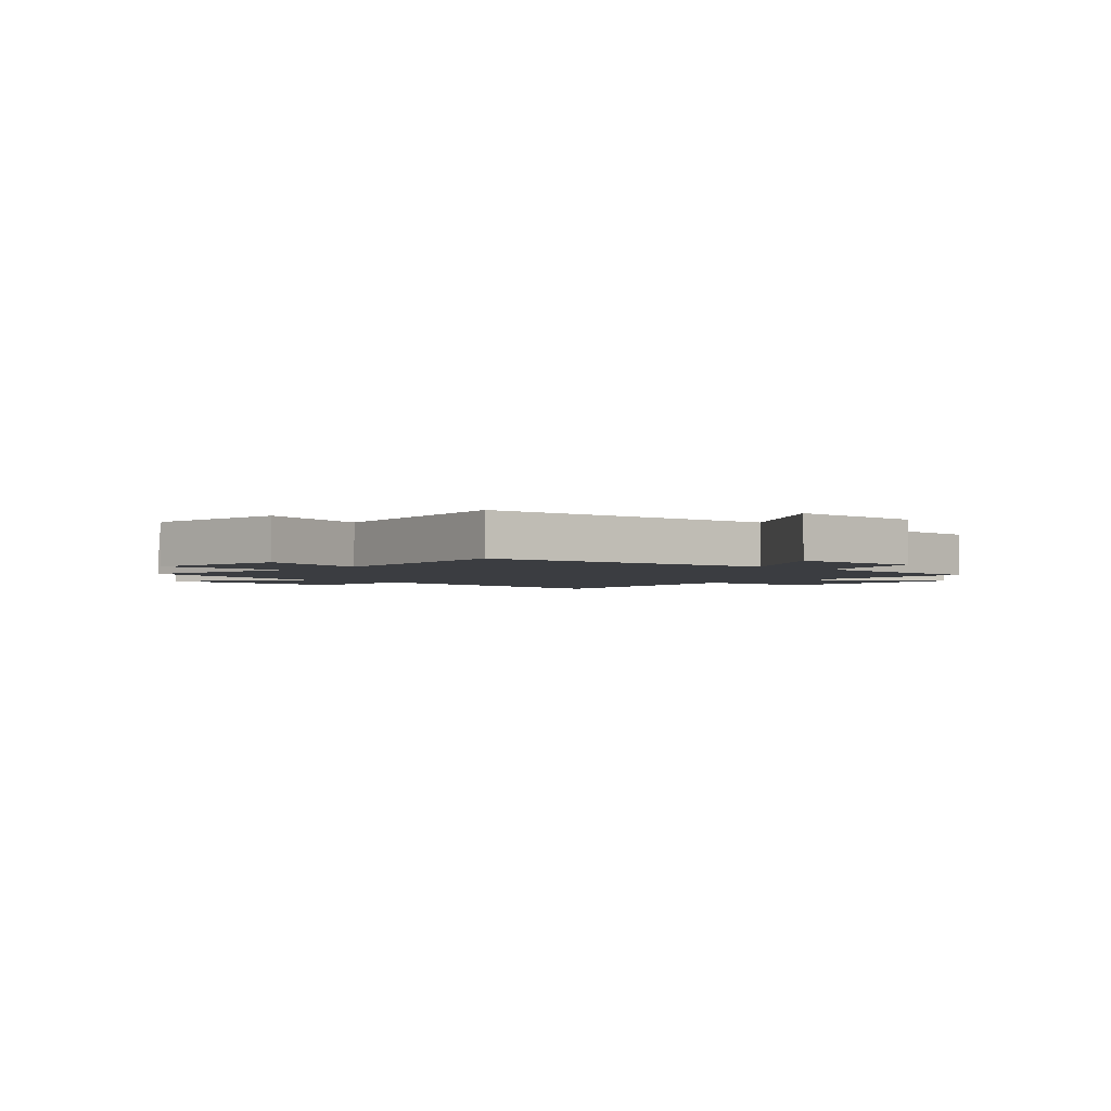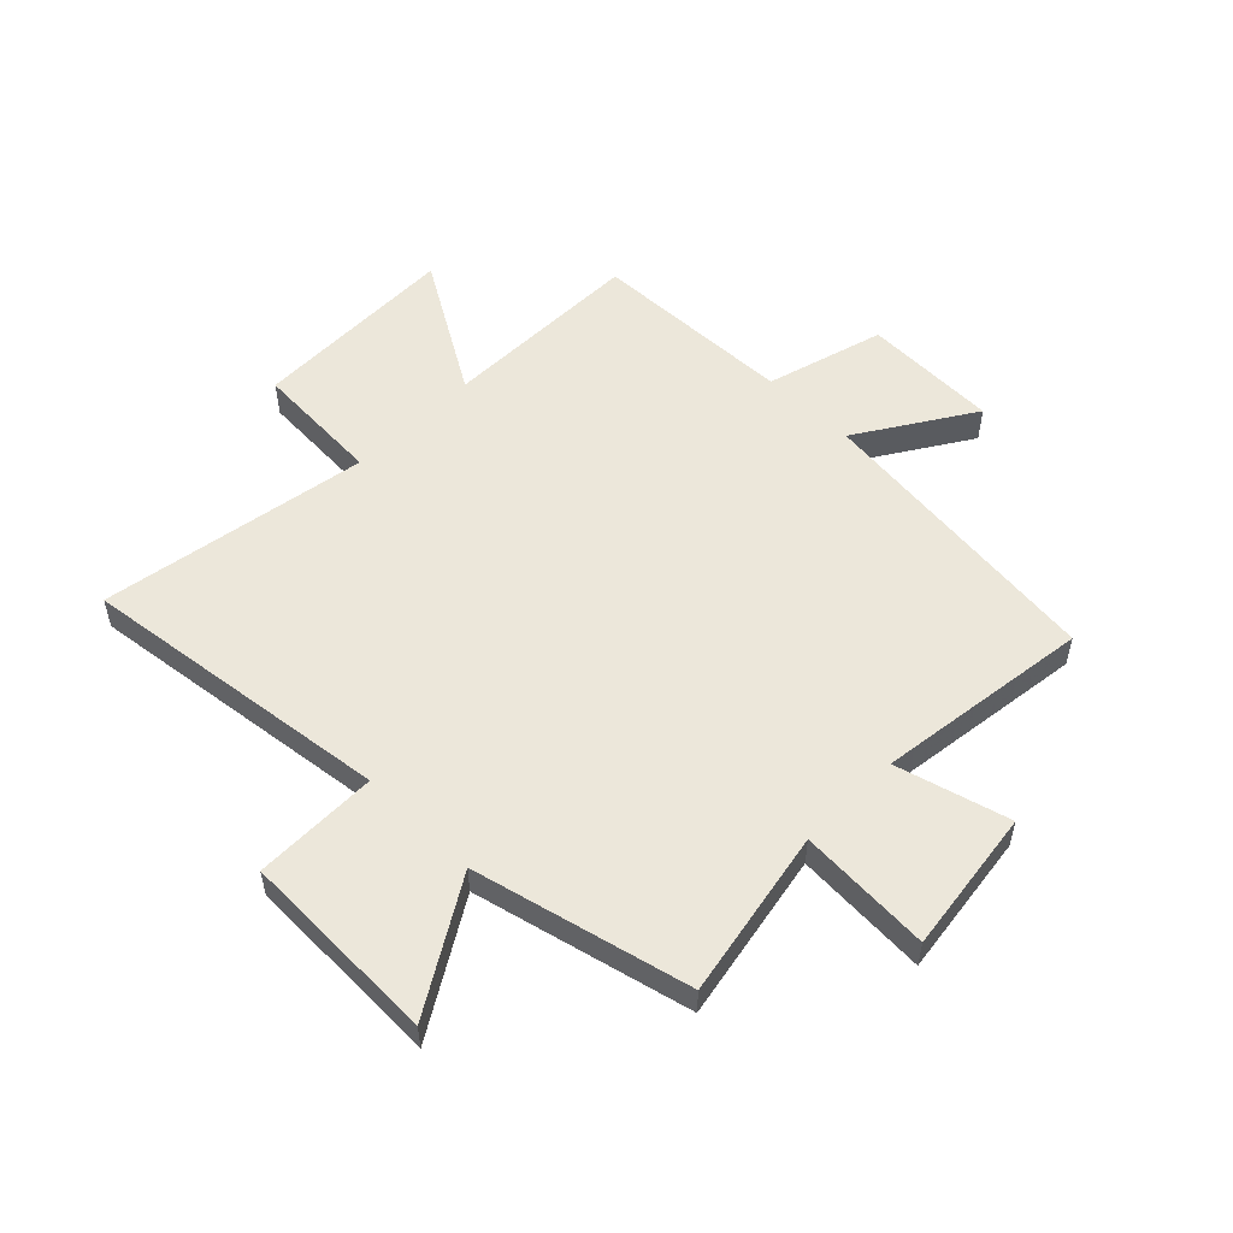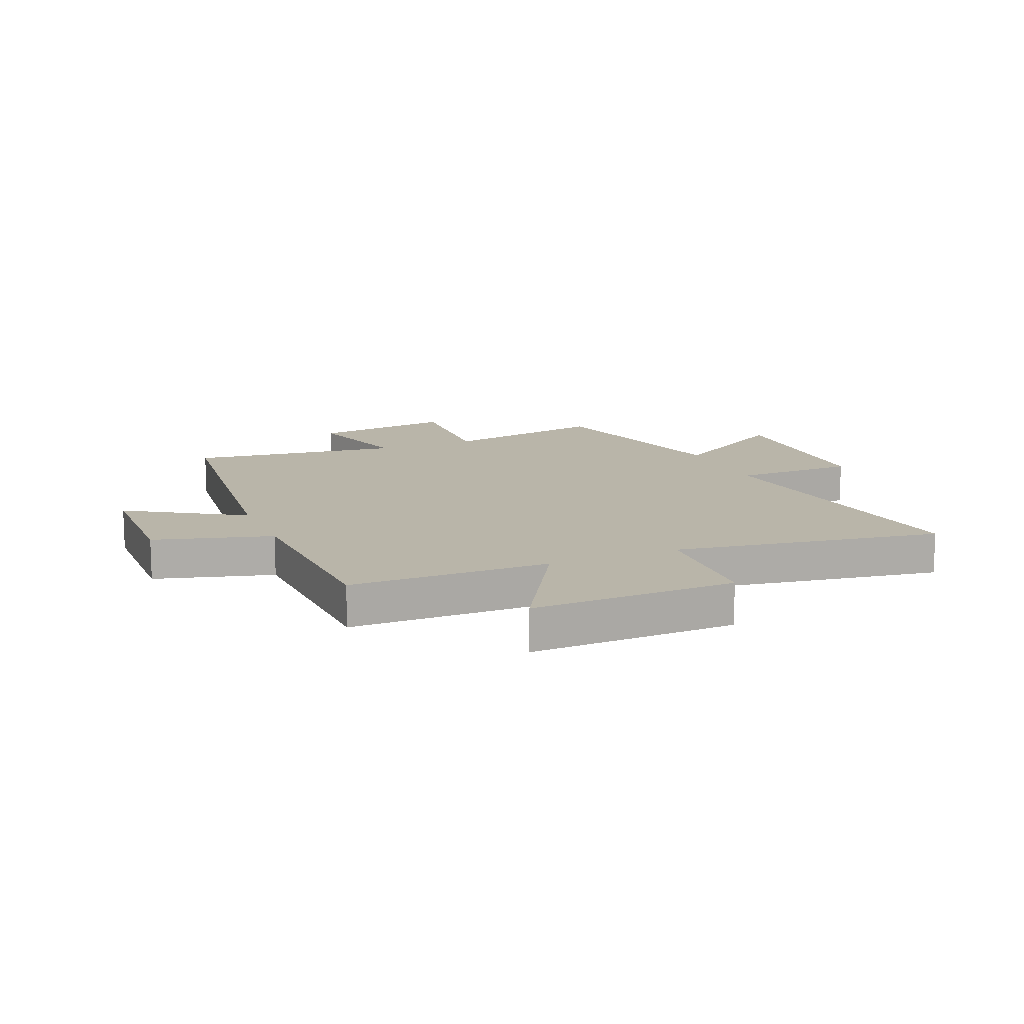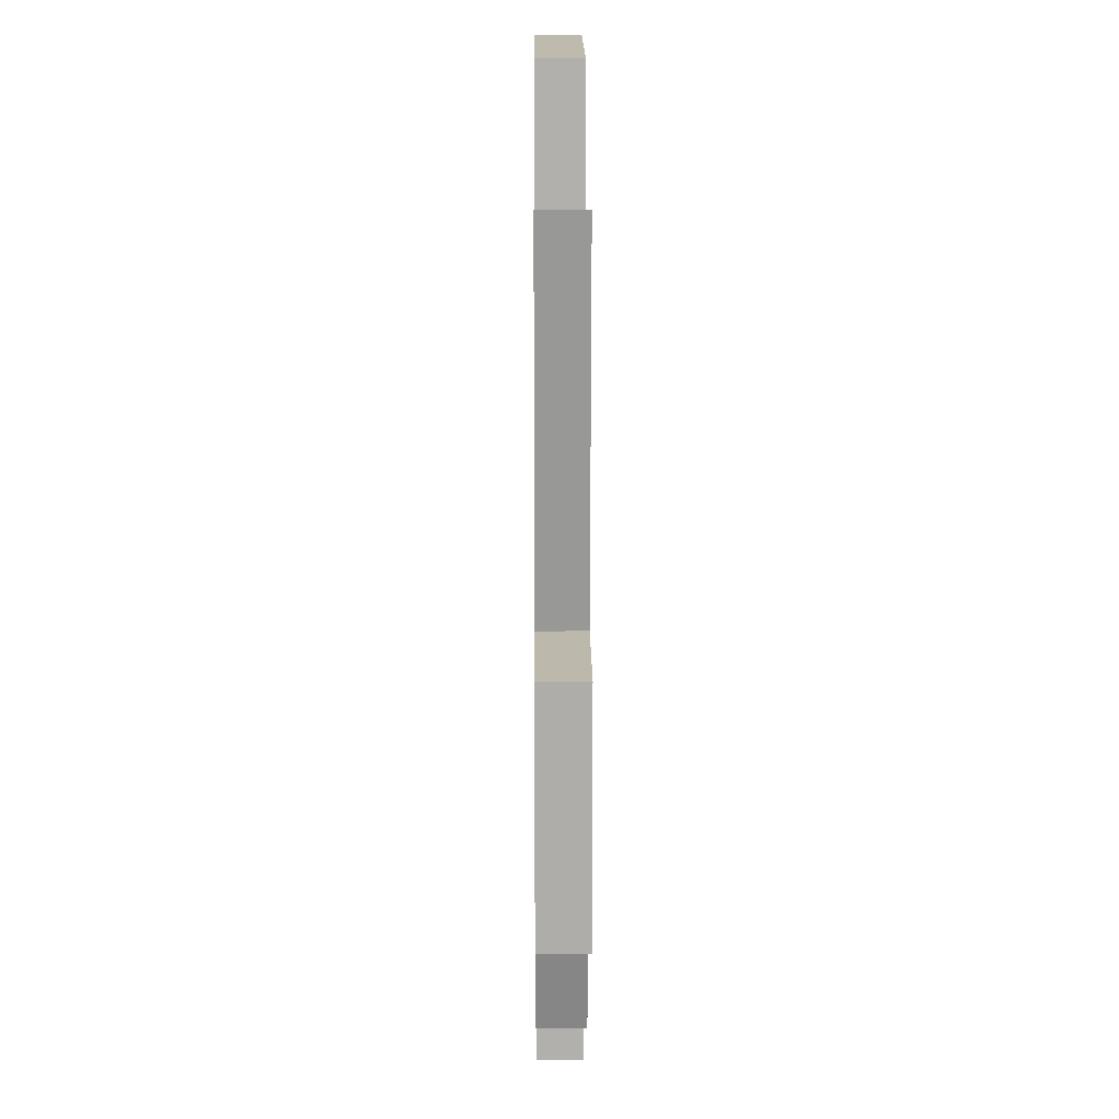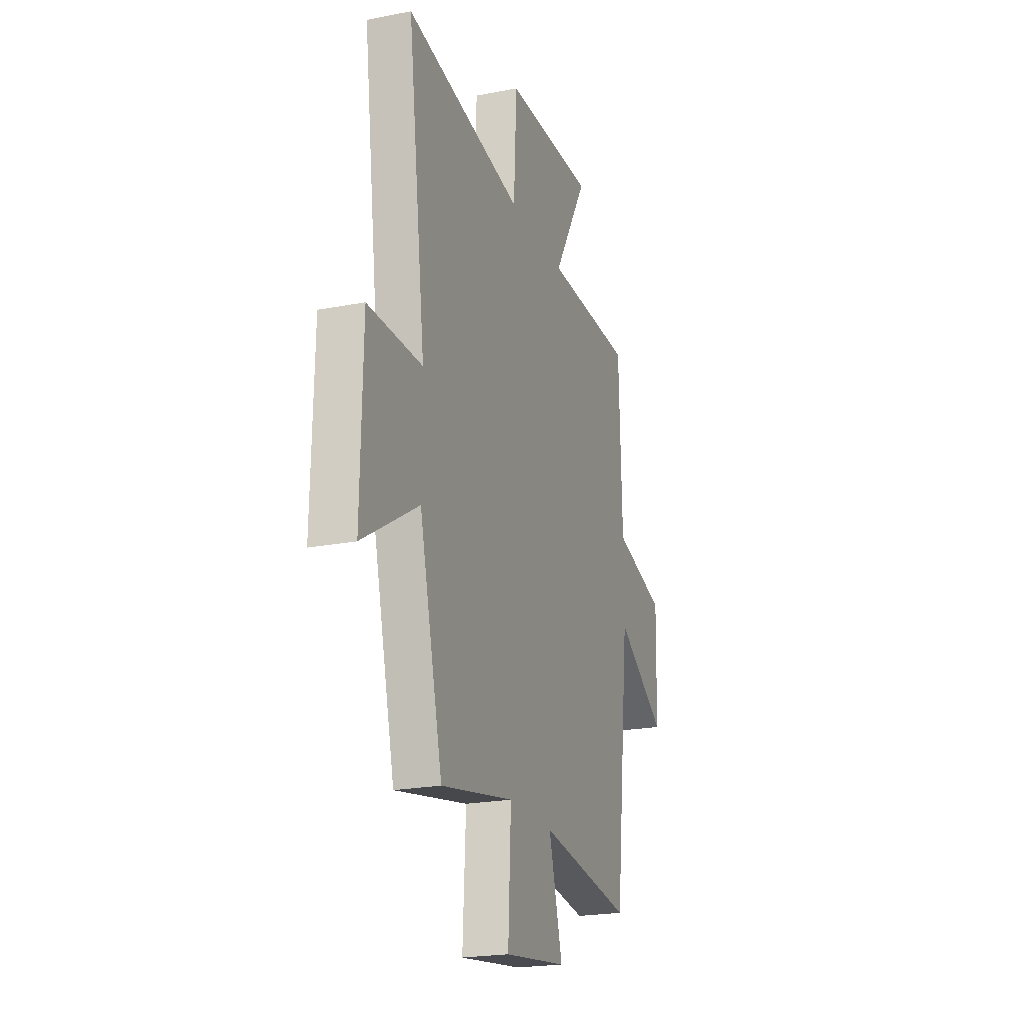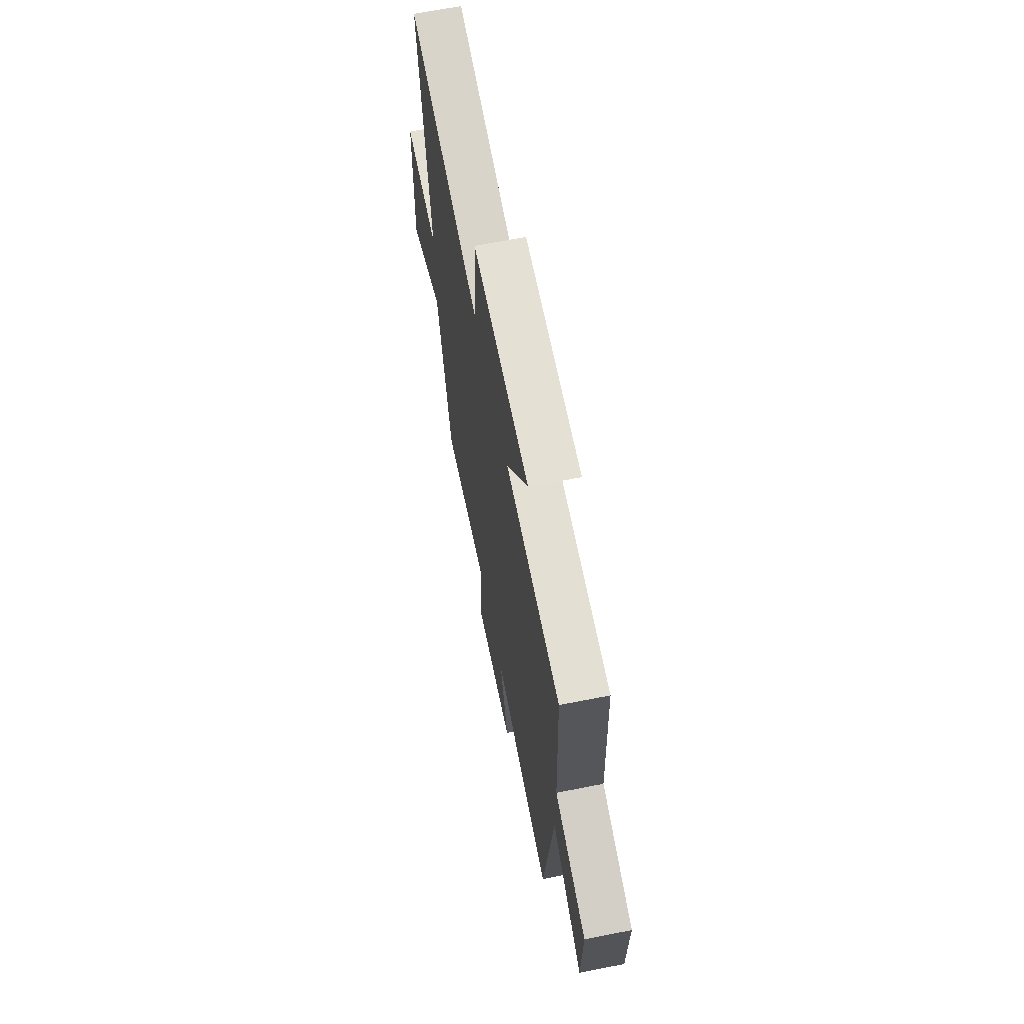
<metadata>
{"format":"obj","ext":"obj","renderer":"f3d","projection":"perspective","resolution":1024,"background":"white","views":[{"elev":-2.5,"azim":-132.5,"up":"+Y"},{"elev":54.1,"azim":134.7,"up":"+Y"},{"elev":13.4,"azim":-23.0,"up":"+Y"},{"elev":14.3,"azim":89.6,"up":"+Z"},{"elev":-21.9,"azim":108.9,"up":"+Z"},{"elev":66.5,"azim":-101.2,"up":"+Z"}]}
</metadata>
<code>
v -0.488 0.07 0.496
v -0.135 0.07 0.5
v -0.273 0.07 0.733
v 0.089 0.07 0.725
v 0.101 0.07 0.5
v 0.57 0.07 0.577
v 0.5 0.07 0.032
v 0.716 0.07 0.03
v 0.724 0.07 -0.316
v 0.5 0.07 -0.18
v 0.408 0.07 -0.556
v 0.116 0.07 -0.5
v 0.128 0.07 -0.731
v -0.122 0.07 -0.697
v -0.068 0.07 -0.5
v -0.441 0.07 -0.549
v -0.5 0.07 -0.027
v -0.7 0.07 -0.153
v -0.706 0.07 0.083
v -0.5 0.07 0.141
v -0.488 0 0.496
v -0.135 0 0.5
v -0.273 0 0.733
v 0.089 0 0.725
v 0.101 0 0.5
v 0.57 0 0.577
v 0.5 0 0.032
v 0.716 0 0.03
v 0.724 0 -0.316
v 0.5 0 -0.18
v 0.408 0 -0.556
v 0.116 0 -0.5
v 0.128 0 -0.731
v -0.122 0 -0.697
v -0.068 0 -0.5
v -0.441 0 -0.549
v -0.5 0 -0.027
v -0.7 0 -0.153
v -0.706 0 0.083
v -0.5 0 0.141
f 17 18 19 20
f 20 1 2
f 17 20 2
f 16 17 2
f 15 16 2
f 12 13 14 15
f 12 15 2
f 10 11 12 2
f 7 8 9 10
f 7 10 2 3
f 5 6 7
f 5 7 3
f 3 4 5
f 40 39 38 37
f 22 21 40
f 22 40 37
f 22 37 36
f 22 36 35
f 35 34 33 32
f 22 35 32
f 22 32 31 30
f 30 29 28 27
f 23 22 30 27
f 27 26 25
f 23 27 25
f 25 24 23
f 1 21 22 2
f 2 22 23 3
f 3 23 24 4
f 4 24 25 5
f 5 25 26 6
f 6 26 27 7
f 7 27 28 8
f 8 28 29 9
f 9 29 30 10
f 10 30 31 11
f 11 31 32 12
f 12 32 33 13
f 13 33 34 14
f 14 34 35 15
f 15 35 36 16
f 16 36 37 17
f 17 37 38 18
f 18 38 39 19
f 19 39 40 20
f 20 40 21 1

</code>
